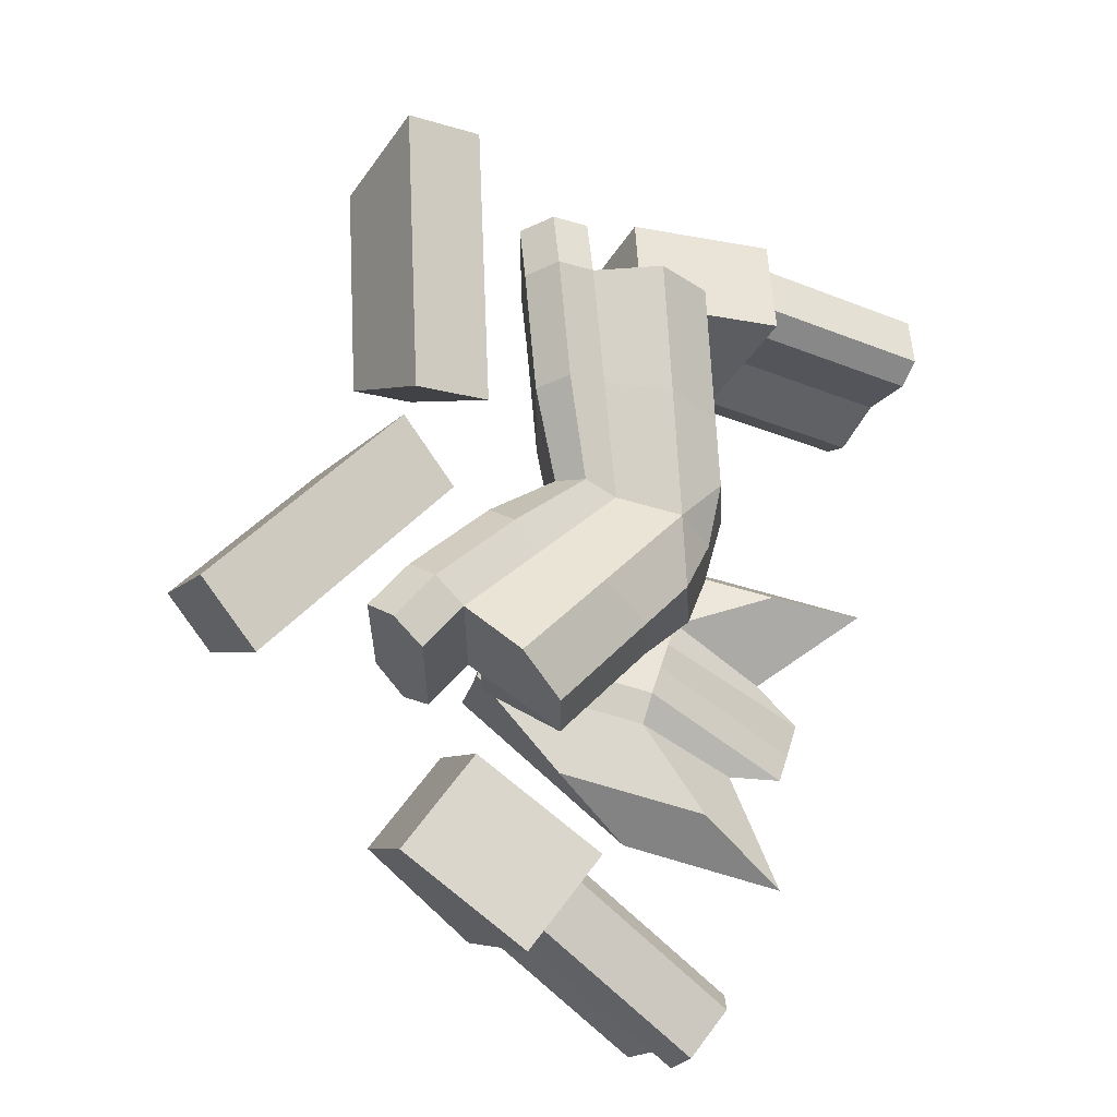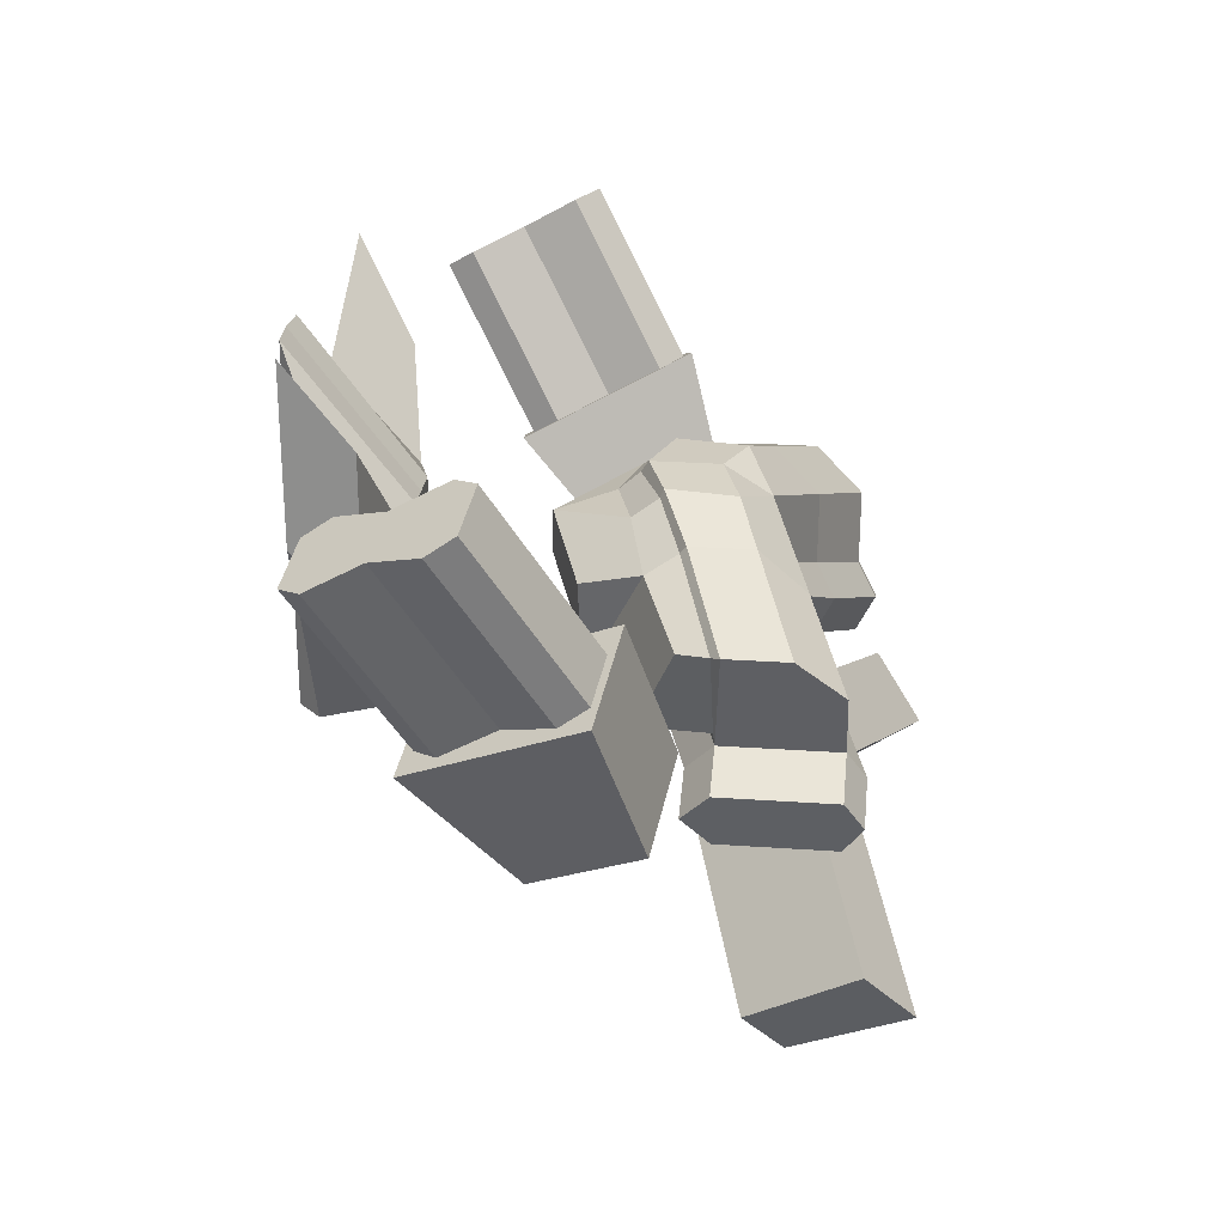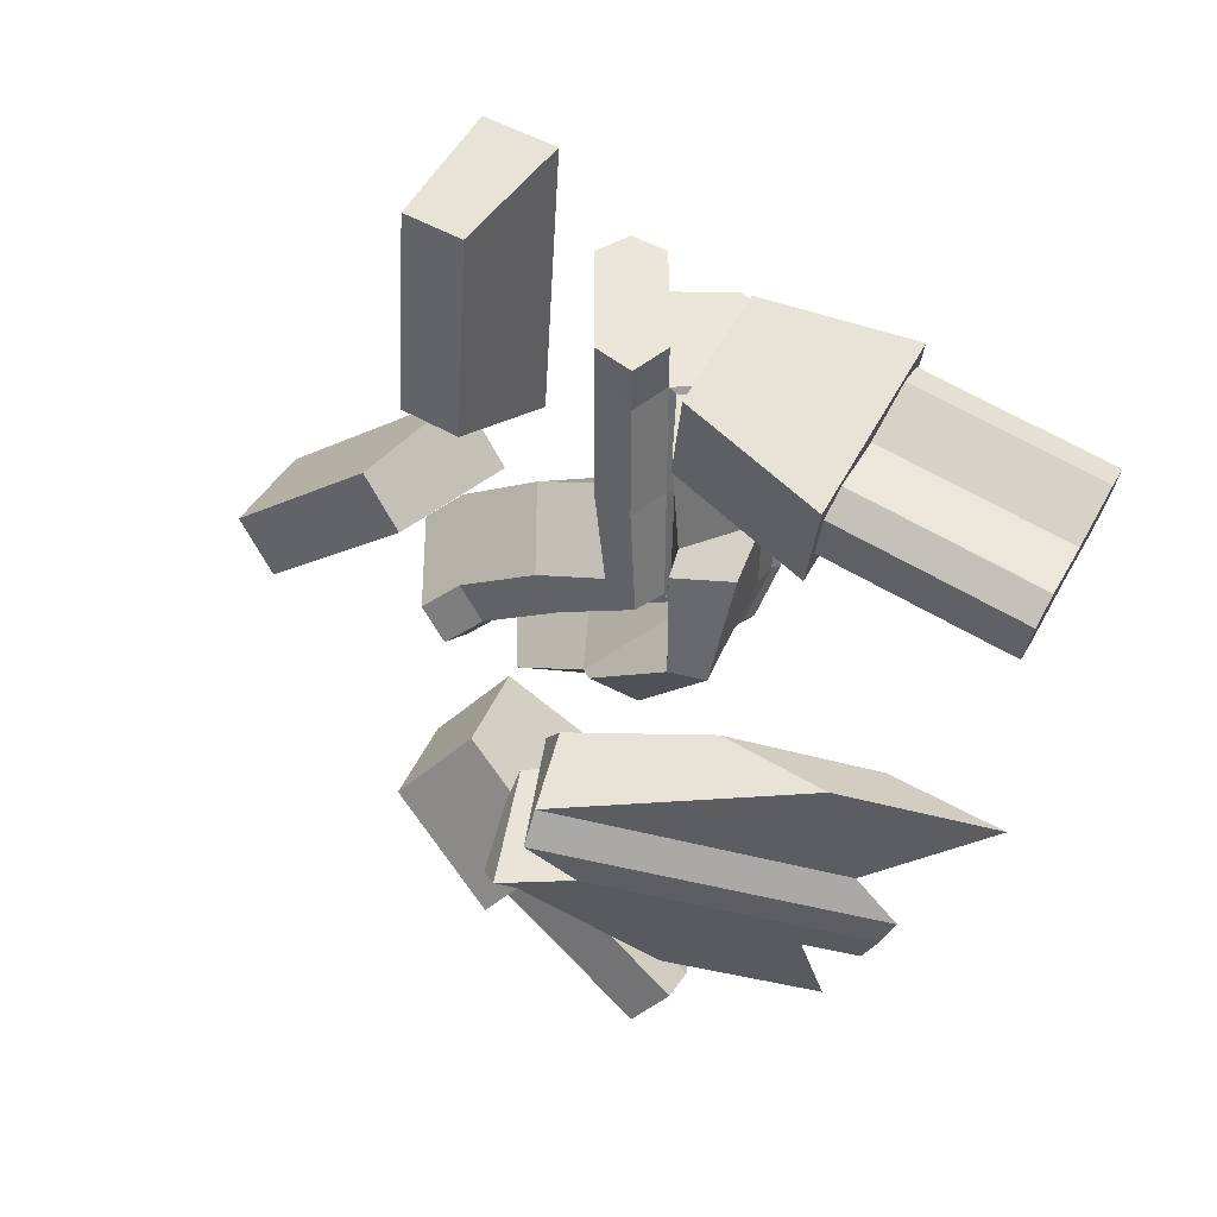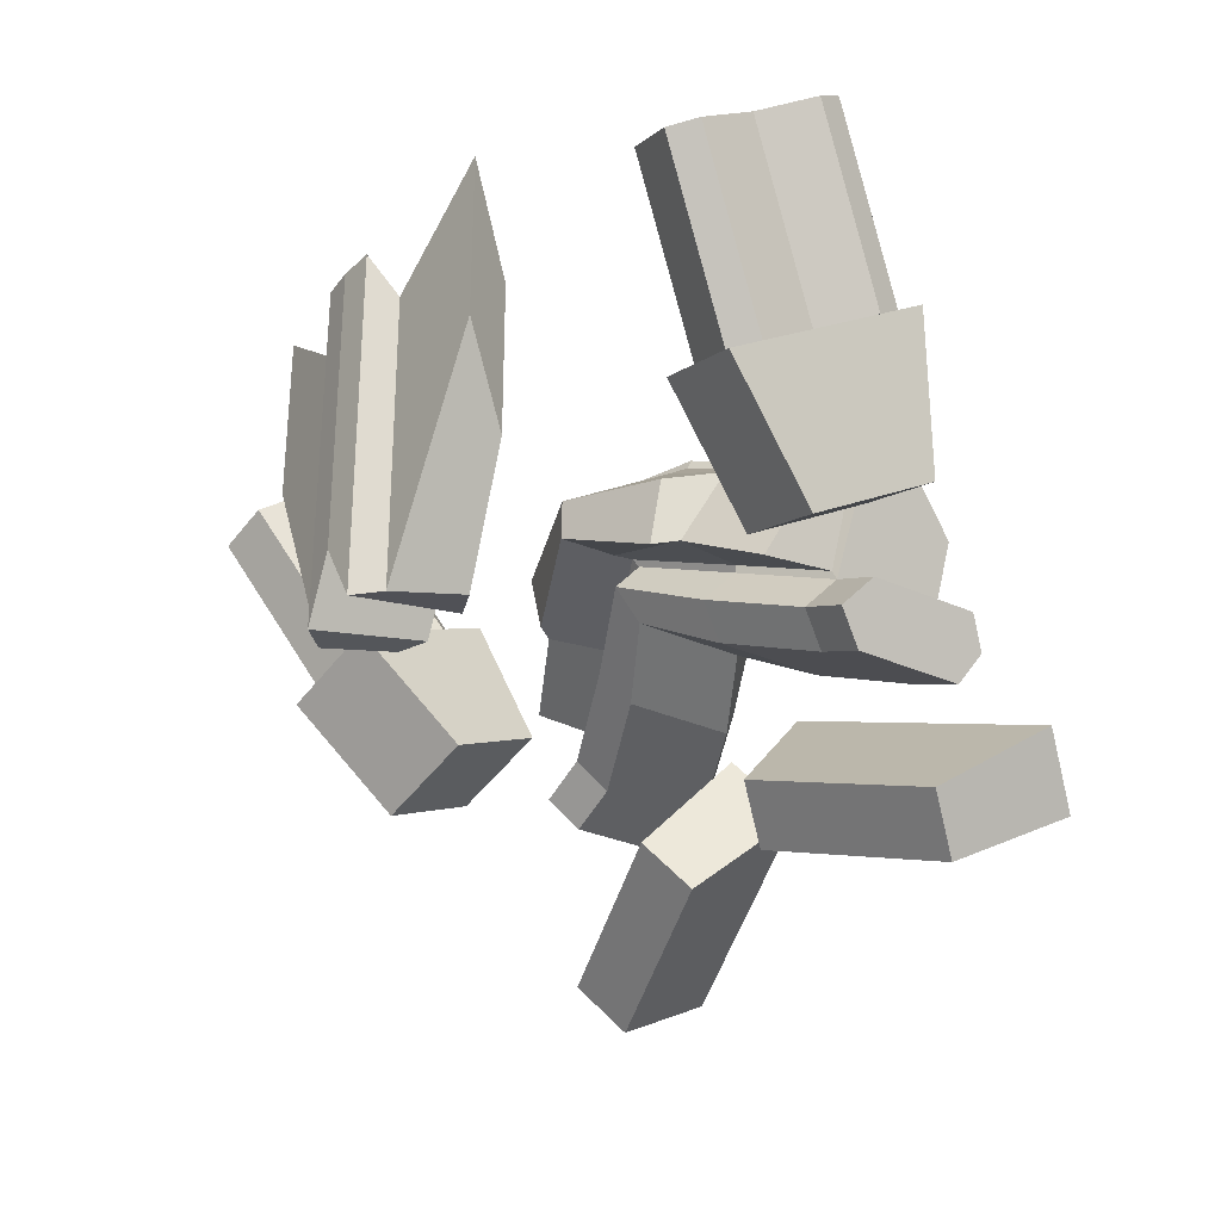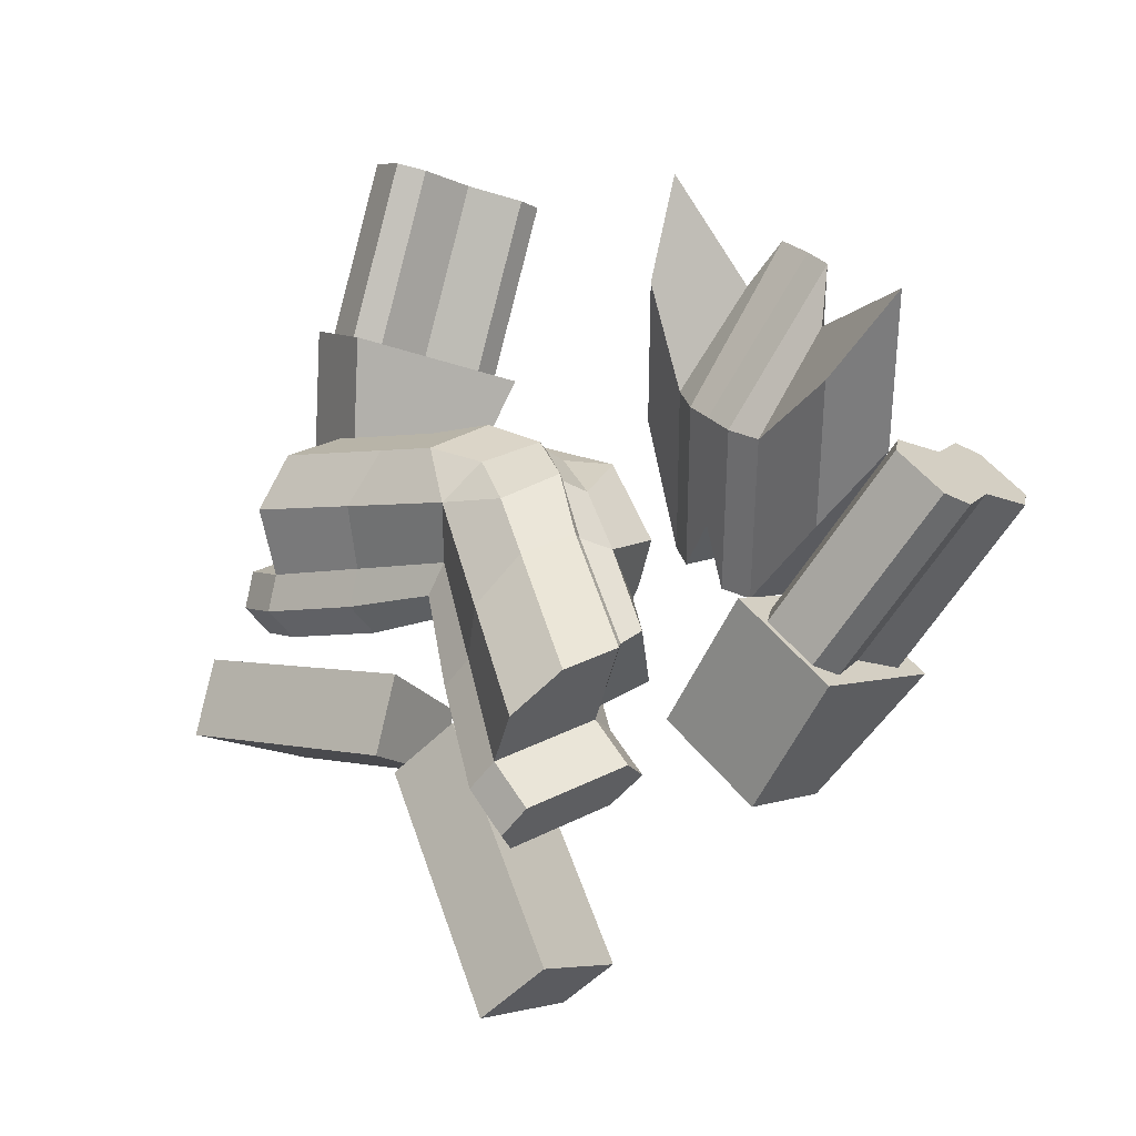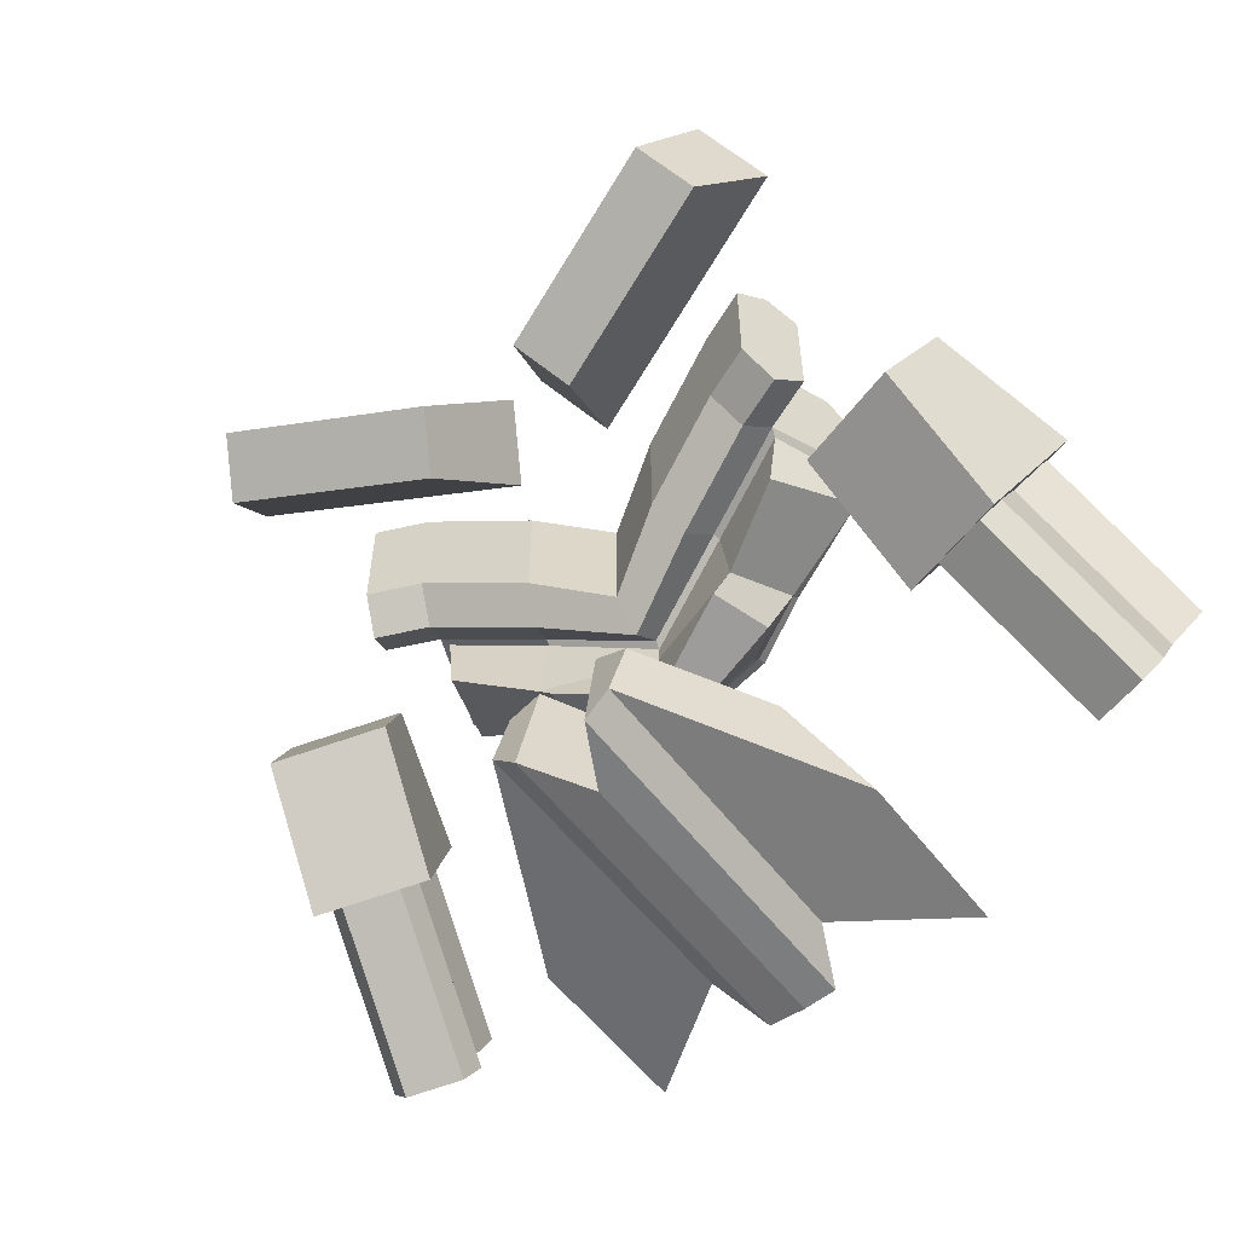
<metadata>
{"format":"obj","ext":"obj","renderer":"f3d","projection":"perspective","resolution":1024,"background":"white","views":[{"elev":59.6,"azim":-72.5,"up":"+Y"},{"elev":25.6,"azim":96.4,"up":"+Z"},{"elev":-34.0,"azim":-113.4,"up":"+Y"},{"elev":-29.6,"azim":56.3,"up":"+Z"},{"elev":31.4,"azim":-125.6,"up":"+Z"},{"elev":-56.3,"azim":-143.1,"up":"+Y"}]}
</metadata>
<code>
g default
v 1.169 10.56 -3.688
v 0.3855 11.61 -5.032
v 1.818 8.623 -5.831
v 1.186 9.468 -6.914
v 6.927 12.19 -5.776
v 6.143 13.24 -7.12
v 6.126 9.842 -7.393
v 5.495 10.69 -8.476
v -1.169 10.56 -3.688
v -0.3855 11.61 -5.032
v -1.818 8.623 -5.831
v -1.186 9.468 -6.914
v -6.927 12.19 -5.776
v -6.143 13.24 -7.12
v -6.126 9.842 -7.393
v -5.495 10.69 -8.476
v 3.897 0.7875 5.039
v 3.094 2.051 2.906
v 3.094 2.051 -0.7313
v 3.897 0.7875 1.146
v 1.312 0.6238 3.087
v 1.43 2.426 0.8586
v 1.393 2.426 -3.353
v 1.349 0.6238 -3.826
v -0.04504 0.03688 -2.403
v -0.04504 0.03688 4.275
v -0.04504 2.695 -1.931
v 0.7988 0.08962 -3.826
v 0.6738 2.695 -3.353
v 0.6924 2.695 0.8586
v 0.7801 0.08962 4.275
v -3.897 0.7875 5.039
v -3.094 2.051 2.906
v -3.094 2.051 -0.7313
v -3.897 0.7875 1.146
v -1.312 0.6238 3.087
v -1.43 2.426 0.8586
v -1.393 2.426 -3.353
v -1.349 0.6238 -3.826
v 0.04504 2.695 0.8586
v -0.7988 0.08962 -3.826
v -0.6738 2.695 -3.353
v -0.6924 2.695 0.8586
v -0.7801 0.08962 4.275
v 7.743 2.014 3.162
v 8.253 3.686 3.968
v 6.597 4.273 -0.7961
v 8.937 1.86 2.728
v 7.791 4.119 -1.23
v 7.599 2.589 3.532
v 6.453 4.848 -0.4262
v 8.262 4.614 -1.084
v 9.408 2.355 2.874
v 9.96 5.202 4.339
v 9.448 3.53 3.533
v 8.814 7.461 0.3812
v 8.302 5.789 -0.4246
v 8.766 5.358 4.774
v 7.62 7.617 0.8159
v 7.108 5.945 0.01011
v 10.1 4.627 3.969
v 8.958 6.886 0.0113
v 7.149 7.122 0.6701
v 8.295 4.863 4.628
v 5.974 3.934 -0.3046
v 7.108 7.652 1.489
v 5.38 6.185 -2.74
v 6.102 8.553 -1.597
v 8.374 3.623 -1.177
v 9.508 7.341 0.6166
v 7.78 5.874 -3.612
v 8.502 8.242 -2.47
v -7.743 2.014 3.162
v -6.597 4.273 -0.7961
v -7.107 5.945 0.0104
v -8.937 1.86 2.728
v -7.791 4.119 -1.23
v -7.599 2.589 3.532
v -6.453 4.848 -0.4262
v -8.262 4.614 -1.084
v -9.408 2.355 2.874
v -9.96 5.202 4.339
v -9.448 3.53 3.533
v -8.814 7.461 0.3812
v -8.302 5.789 -0.4246
v -8.766 5.358 4.774
v -8.255 3.686 3.968
v -7.62 7.617 0.8159
v -10.1 4.627 3.969
v -8.958 6.886 0.0113
v -7.149 7.122 0.6701
v -8.295 4.863 4.628
v -5.974 3.934 -0.3046
v -7.108 7.652 1.489
v -5.38 6.185 -2.74
v -6.102 8.553 -1.597
v -8.374 3.623 -1.177
v -9.508 7.341 0.6166
v -7.78 5.874 -3.612
v -8.502 8.242 -2.47
v 5.182 9.051 -0.06929
v 3.845 11.65 -3.699
v 4.349 9.071 -2.099
v 4.437 11.65 -2.319
v 0 9.911 -1.796
v 5.392 9.249 0.03008
v 4.437 9.114 -2.319
v -1e-06 6.736 -0.3457
v 0 7.214 1.476
v 0.005275 7.193 -0.3018
v 0 6.757 1.071
v 4.998 8.366 -0.1132
v 4.166 7.514 -2.142
v 5.021 11.65 -0.8817
v 5.392 10.62 0.03008
v 3.845 9.114 -3.699
v 0 7.375 -1.796
v 2.218 10.78 -1.368
v 2.696 8.38 1.075
v 2.218 8.244 -1.368
v 1.626 8.244 -2.748
v 1.626 10.78 -2.748
v 2.669 8.246 0.9045
v 2.256 8.246 -1.2
v 2.893 7.562 0.5
v 2.481 6.689 -1.244
v 2.511 10.78 0.0949
v 2.696 9.753 1.075
v 0 5.395 -0.3826
v 0 5.416 0.5436
v 2.074 6.22 -1.281
v 2.487 6.221 0.06964
v 4.141 12.07 -3.009
v 0 10.33 -1.106
v 0 6.766 -1.106
v 4.141 8.504 -3.009
v 1.922 7.635 -2.058
v 1.922 11.2 -2.058
v 5.579 11.65 -2.81
v 5.579 9.114 -2.81
v 5.283 12.07 -3.5
v 4.987 11.65 -4.19
v 4.987 9.114 -4.19
v 5.283 8.504 -3.5
v 1.348 7.81 1.695
v 1.445 7.159 1.084
v 1.348 9.318 1.598
v 1.336 7.73 1.488
v -5.182 9.051 -0.06929
v -3.845 11.65 -3.699
v -4.349 9.071 -2.099
v -4.437 11.65 -2.319
v 0 7.375 -0.4159
v 0 9.911 -0.4159
v 0 7.375 1.718
v -5.392 9.249 0.03008
v -4.437 9.114 -2.319
v -0.005275 7.193 -0.3018
v -4.998 8.366 -0.1132
v -4.166 7.514 -2.142
v -5.021 11.65 -0.8817
v -5.392 10.62 0.03008
v 0 8.884 1.718
v 0 9.911 1.071
v -3.845 9.114 -3.699
v -2.218 10.78 -1.368
v -2.696 8.38 1.075
v -2.218 8.244 -1.368
v -1.626 8.244 -2.748
v -1.626 10.78 -2.748
v -2.669 8.246 0.9045
v -2.256 8.246 -1.2
v -2.893 7.562 0.5
v -2.481 6.689 -1.244
v -2.511 10.78 0.0949
v -2.696 9.753 1.075
v -2.074 6.22 -1.281
v -2.487 6.221 0.06964
v -4.141 12.07 -3.009
v -4.141 8.504 -3.009
v -1.922 7.635 -2.058
v -1.922 11.2 -2.058
v -5.579 11.65 -2.81
v -5.579 9.114 -2.81
v -5.283 12.07 -3.5
v -4.987 11.65 -4.19
v -4.987 9.114 -4.19
v -5.283 8.504 -3.5
v -1.348 7.81 1.695
v -1.445 7.159 1.084
v -1.348 9.318 1.598
v -1.336 7.73 1.488
g Enemy_Rootkit_Mesh
f 1 2 4 3
f 3 4 8 7
f 7 8 6 5
f 5 6 2 1
f 3 7 5 1
f 8 4 2 6
f 9 11 12 10
f 11 15 16 12
f 15 13 14 16
f 13 9 10 14
f 11 9 13 15
f 16 14 10 12
f 22 18 19 23
f 17 20 19 18
f 23 19 20 24
f 21 17 18 22
f 24 20 17 21
f 31 30 40 26
f 30 29 27 40
f 29 28 25 27
f 28 31 26 25
f 24 21 31 28
f 23 24 28 29
f 22 23 29 30
f 21 22 30 31
f 37 38 34 33
f 32 33 34 35
f 38 39 35 34
f 36 37 33 32
f 39 36 32 35
f 44 26 40 43
f 43 40 27 42
f 42 27 25 41
f 41 25 26 44
f 39 41 44 36
f 38 42 41 39
f 37 43 42 38
f 36 44 43 37
f 50 46 60 51
f 52 57 55 53
f 53 55 46 50
f 47 49 48 45
f 48 53 50 45
f 49 52 53 48
f 45 50 51 47
f 61 55 57 62
f 63 60 46 64
f 64 46 55 61
f 56 59 58 54
f 58 64 61 54
f 59 63 64 58
f 54 61 62 56
f 65 66 68 67
f 67 68 72 71
f 71 72 70 69
f 69 70 66 65
f 67 71 69 65
f 72 68 66 70
f 78 79 75 87
f 80 81 83 85
f 81 78 87 83
f 74 73 76 77
f 76 73 78 81
f 77 76 81 80
f 73 74 79 78
f 89 90 85 83
f 91 92 87 75
f 92 89 83 87
f 84 82 86 88
f 86 82 89 92
f 88 86 92 91
f 82 84 90 89
f 93 95 96 94
f 95 99 100 96
f 99 97 98 100
f 97 93 94 98
f 95 93 97 99
f 100 98 94 96
f 138 133 102 122
f 119 128 147 145
f 123 148 146 125
f 107 104 114 115 106
f 121 122 102 116
f 101 103 107 106
f 123 101 106 119
f 124 110 153 120
f 126 113 112 125
f 124 103 113 126
f 103 101 112 113
f 127 164 147 128
f 118 154 164 127
f 133 104 139 141
f 137 135 117 121
f 136 137 121 116
f 104 118 127 114
f 114 127 128 115
f 110 124 126 108
f 125 146 130 132
f 103 124 120 107
f 109 148 145 155
f 117 105 122 121
f 101 123 125 112
f 106 115 128 119
f 134 138 122 105
f 129 131 132 130
f 108 126 131 129
f 126 125 132 131
f 154 118 138 134
f 107 120 137 136
f 120 153 135 137
f 136 116 143 144
f 118 104 133 138
f 141 144 143 142
f 139 140 144 141
f 102 133 141 142
f 104 107 140 139
f 116 102 142 143
f 107 136 144 140
f 147 164 163
f 145 148 123 119
f 145 147 163 155
f 130 146 111
f 146 148 109 111
f 182 170 150 179
f 167 189 191 176
f 171 173 190 192
f 157 156 162 161 152
f 169 165 150 170
f 149 156 157 151
f 171 167 156 149
f 172 168 153 158
f 174 173 159 160
f 172 174 160 151
f 151 160 159 149
f 175 176 191 164
f 166 175 164 154
f 179 185 183 152
f 181 169 117 135
f 180 165 169 181
f 152 161 175 166
f 161 162 176 175
f 158 108 174 172
f 173 178 130 190
f 151 157 168 172
f 109 155 189 192
f 117 169 170 105
f 149 159 173 171
f 156 167 176 162
f 134 105 170 182
f 129 130 178 177
f 108 129 177 174
f 174 177 178 173
f 154 134 182 166
f 157 180 181 168
f 168 181 135 153
f 180 188 187 165
f 166 182 179 152
f 185 186 187 188
f 183 185 188 184
f 150 186 185 179
f 152 183 184 157
f 165 187 186 150
f 157 184 188 180
f 191 163 164
f 189 167 171 192
f 189 155 163 191
f 130 111 190
f 190 111 109 192

</code>
